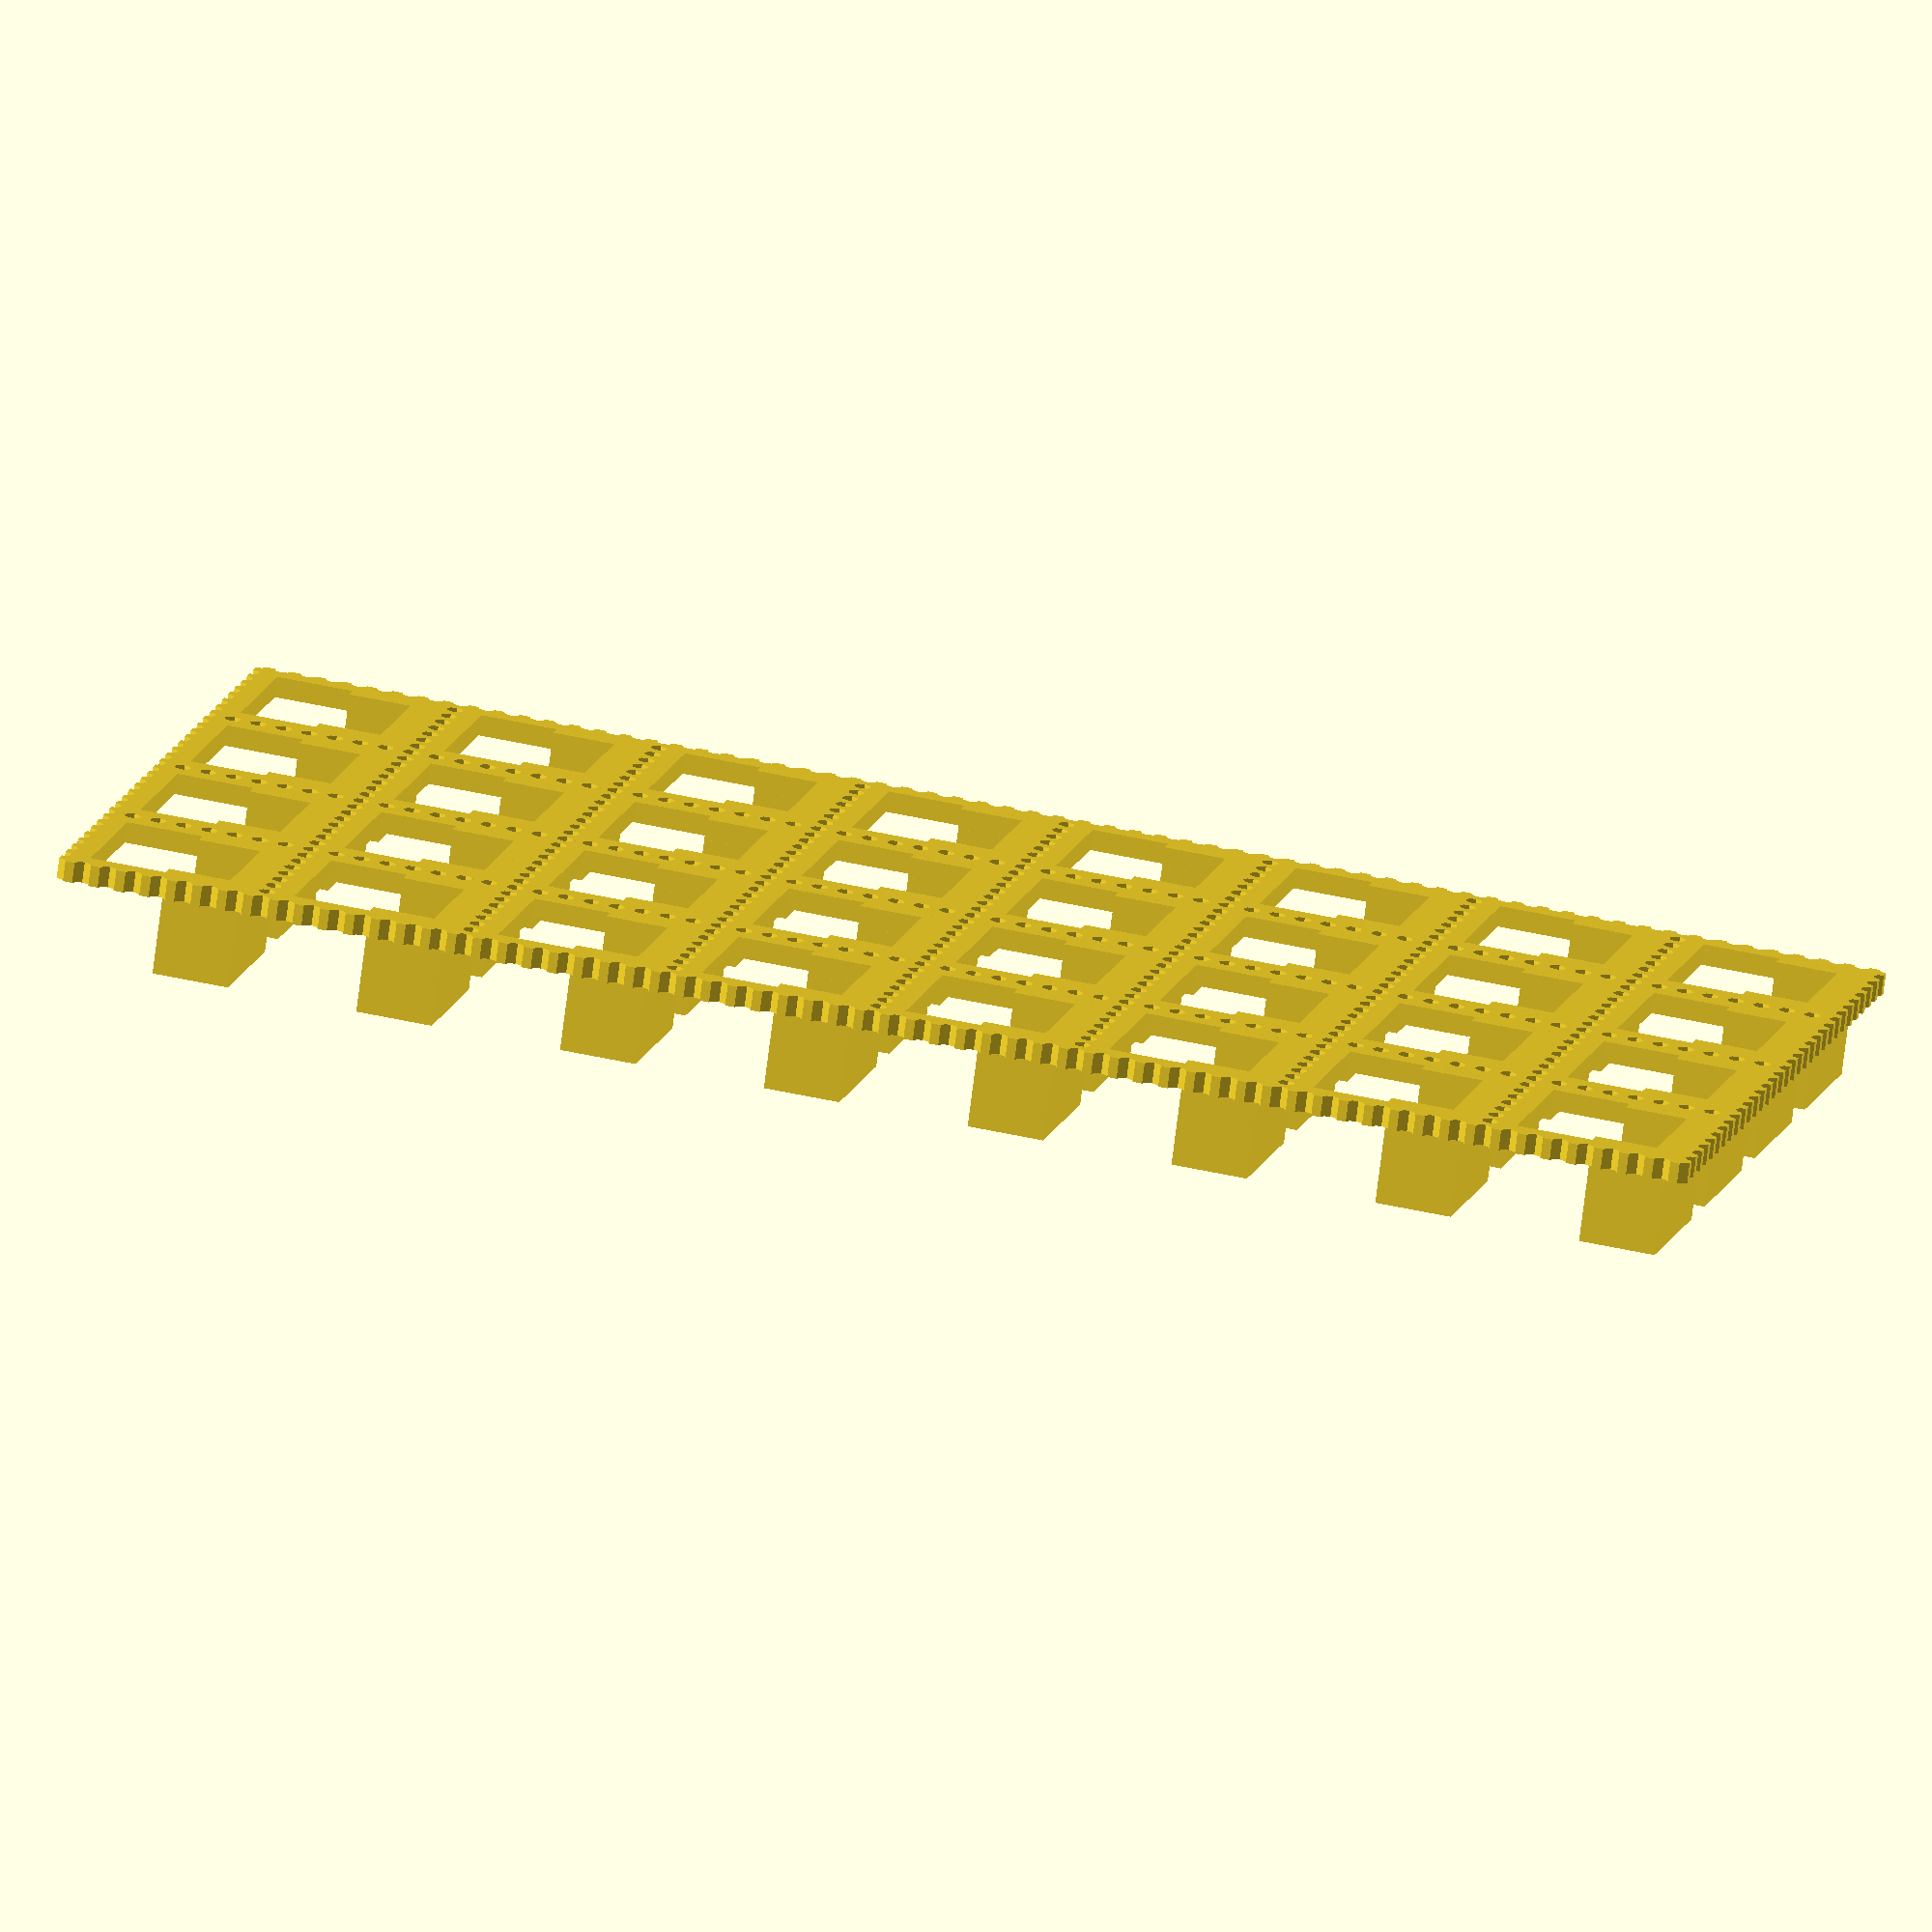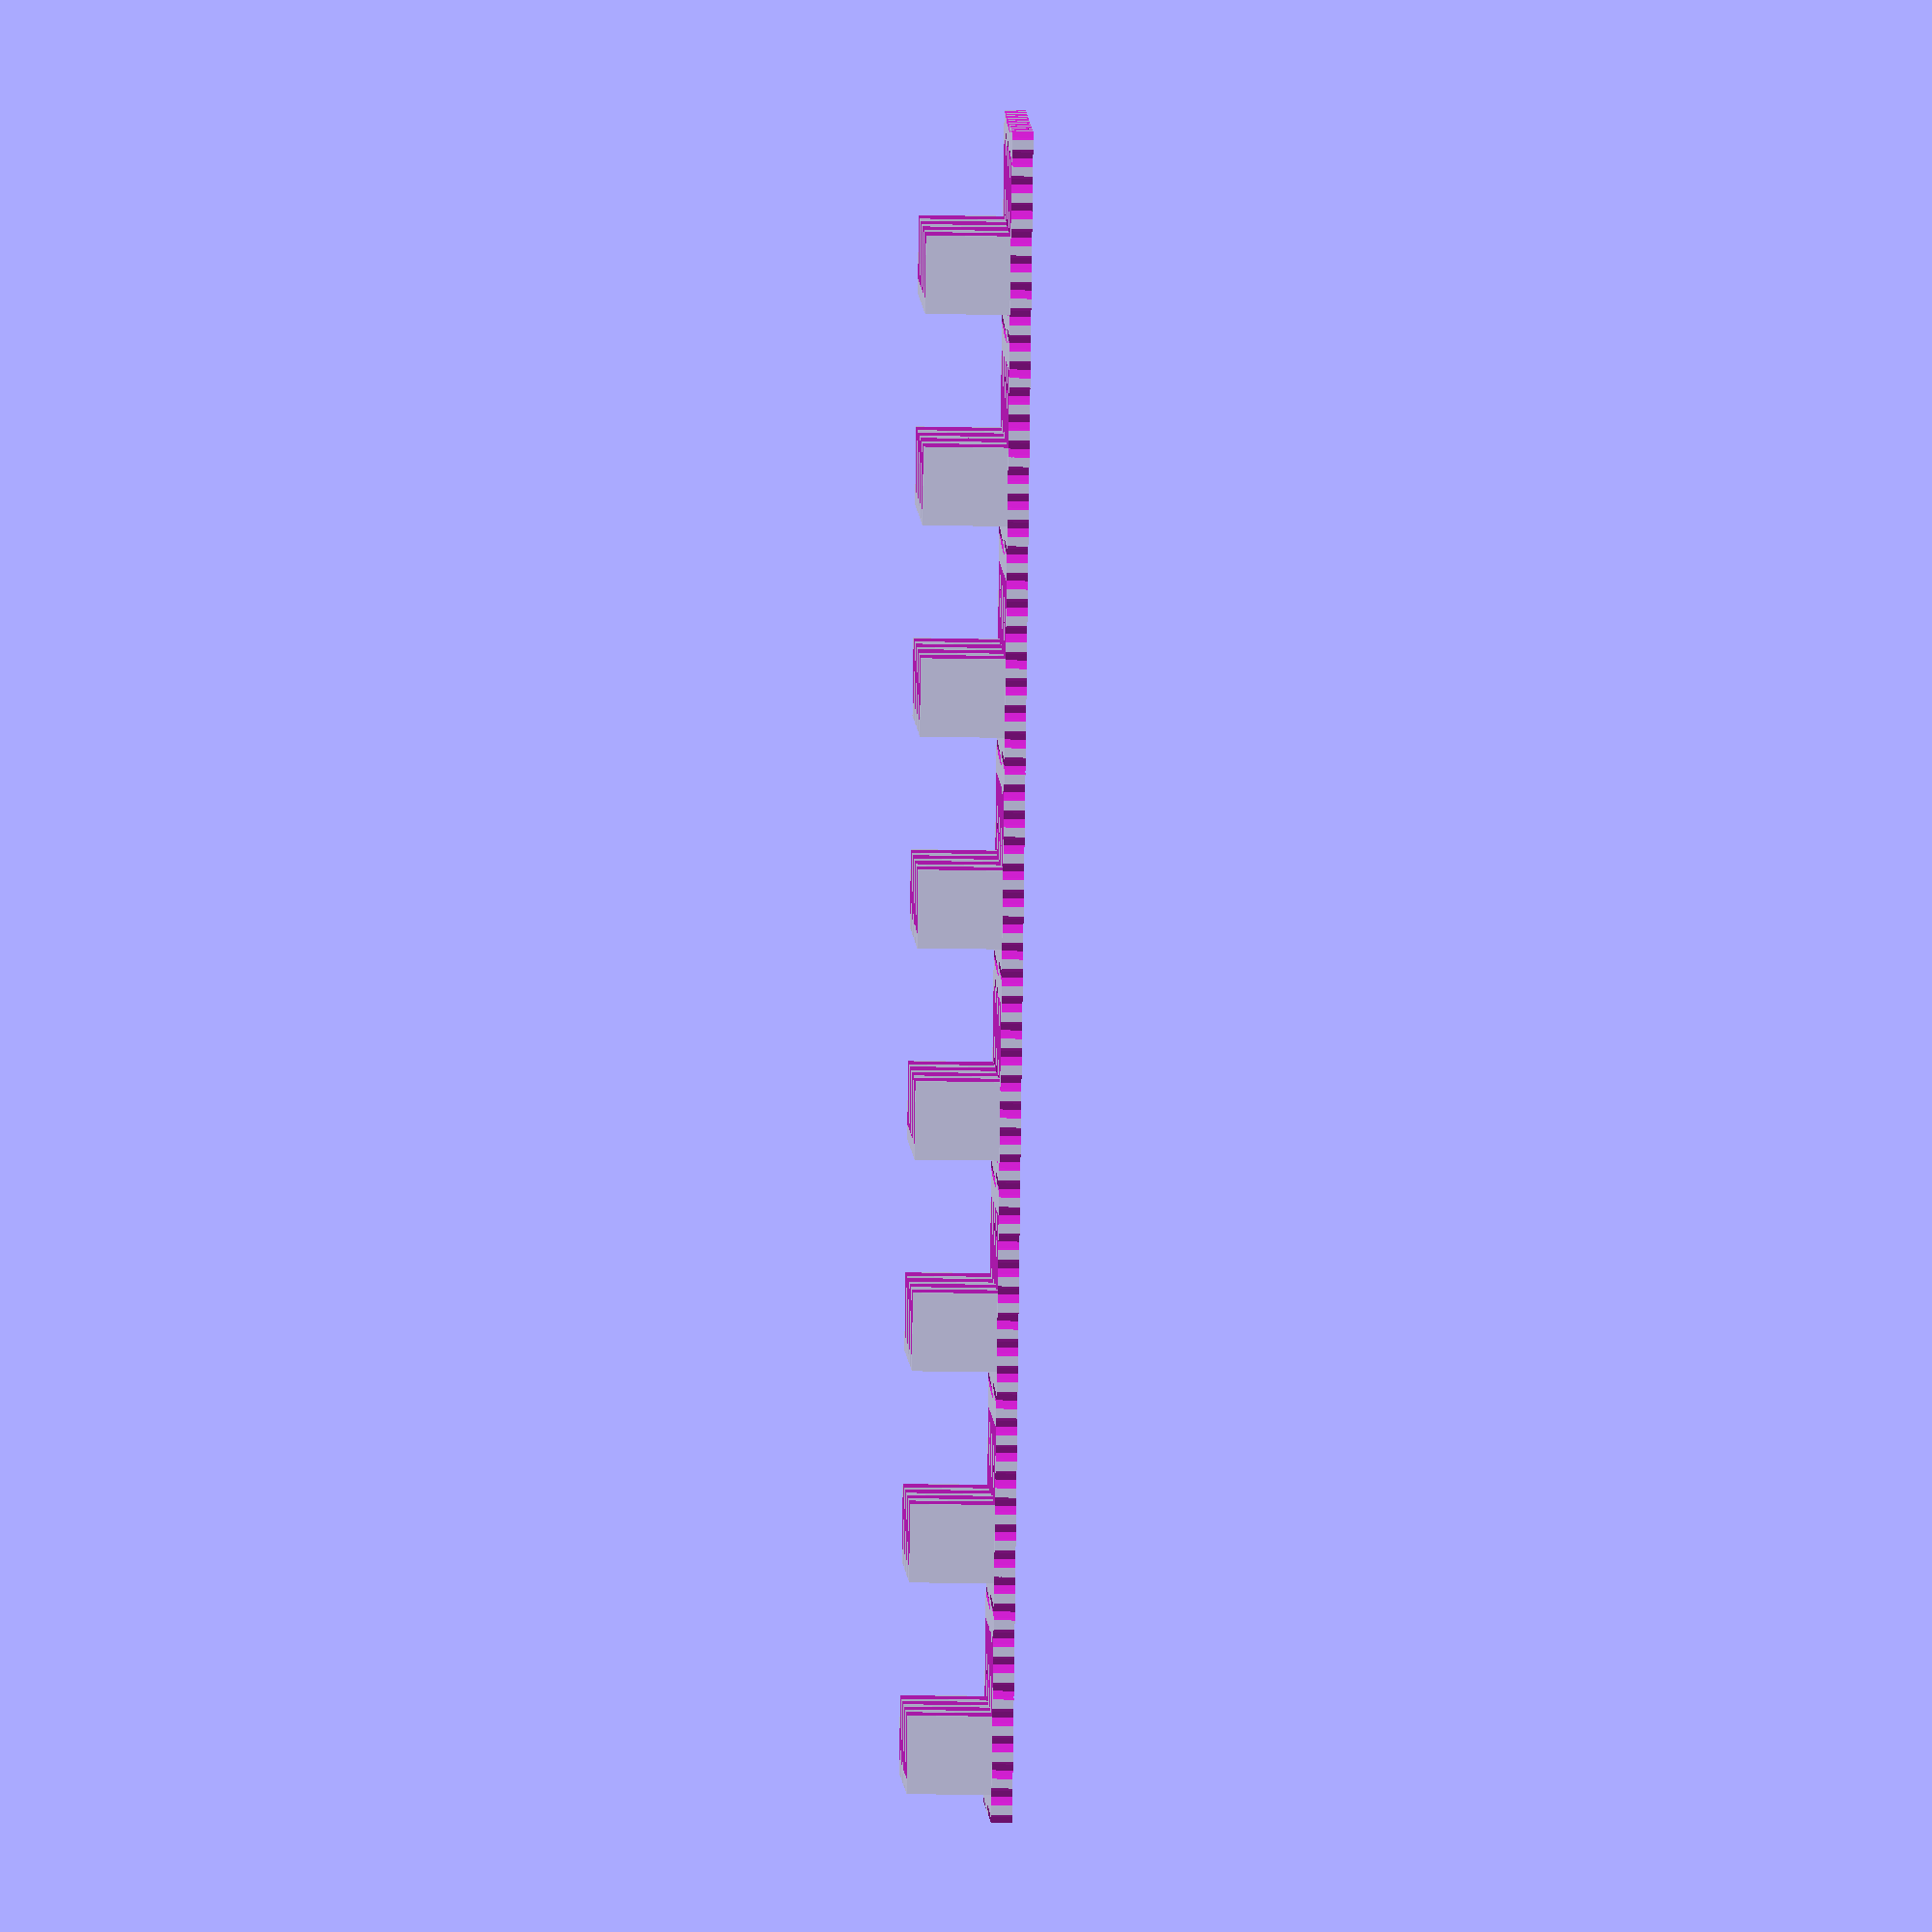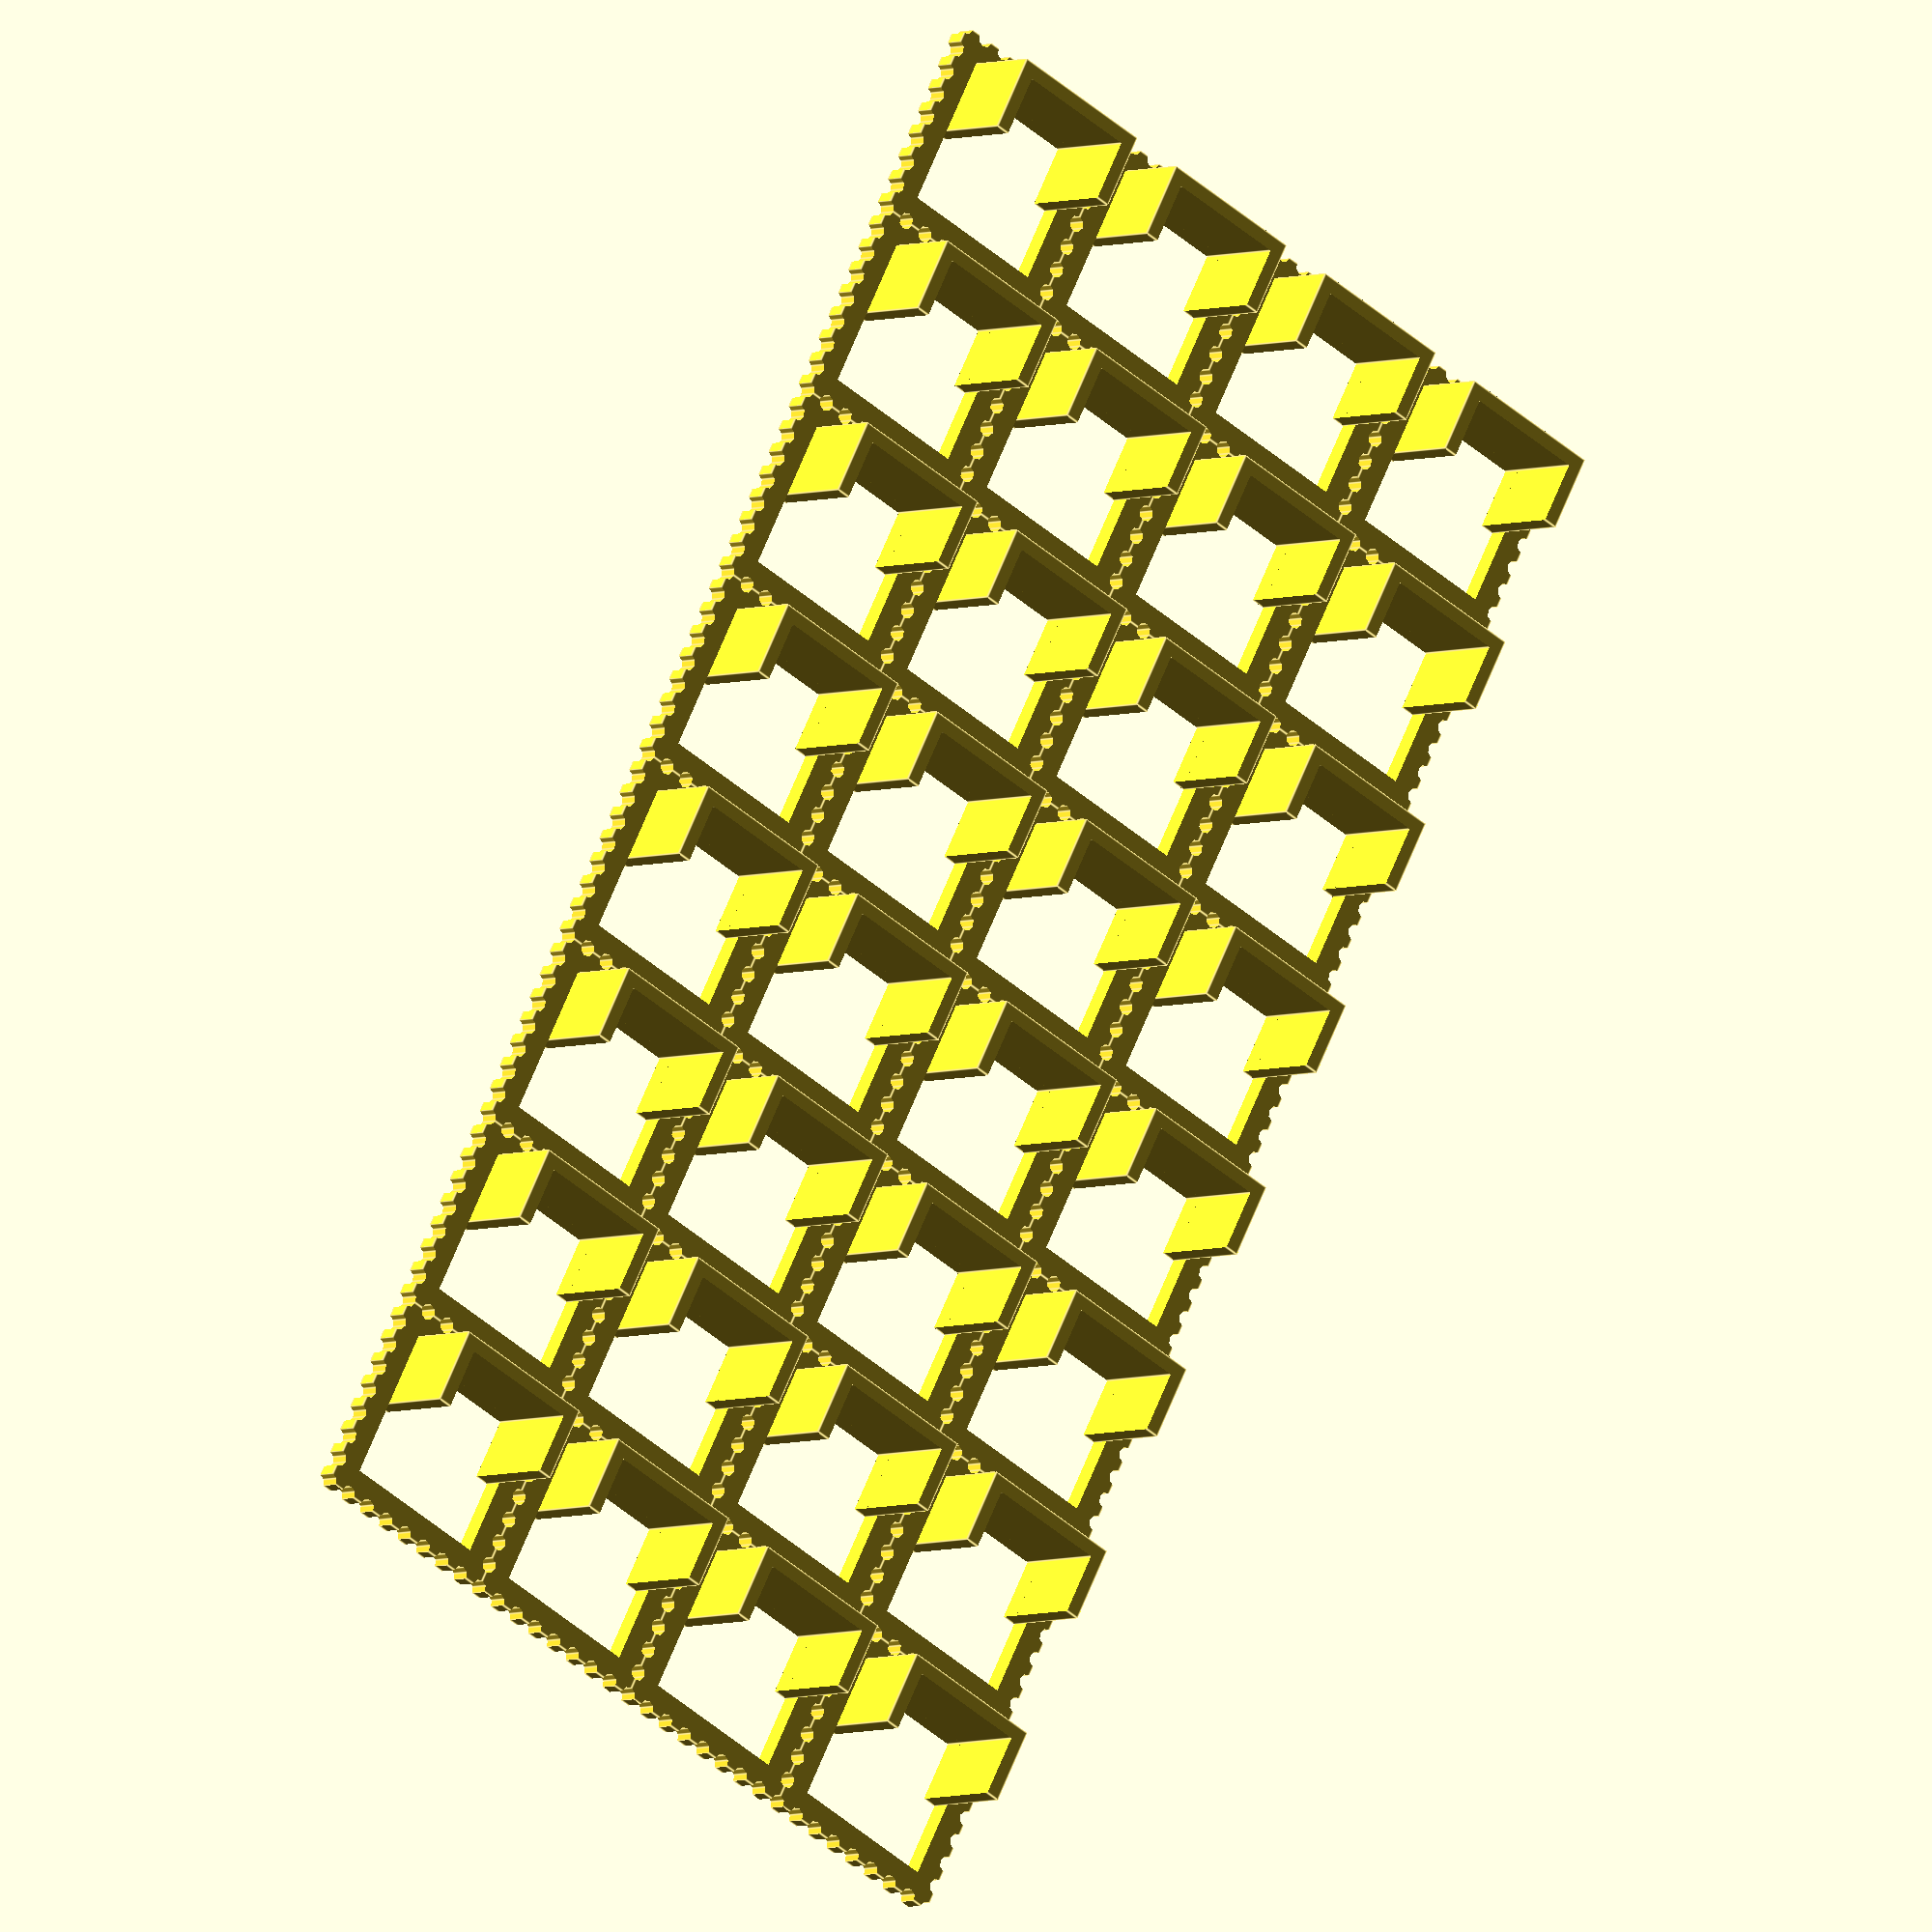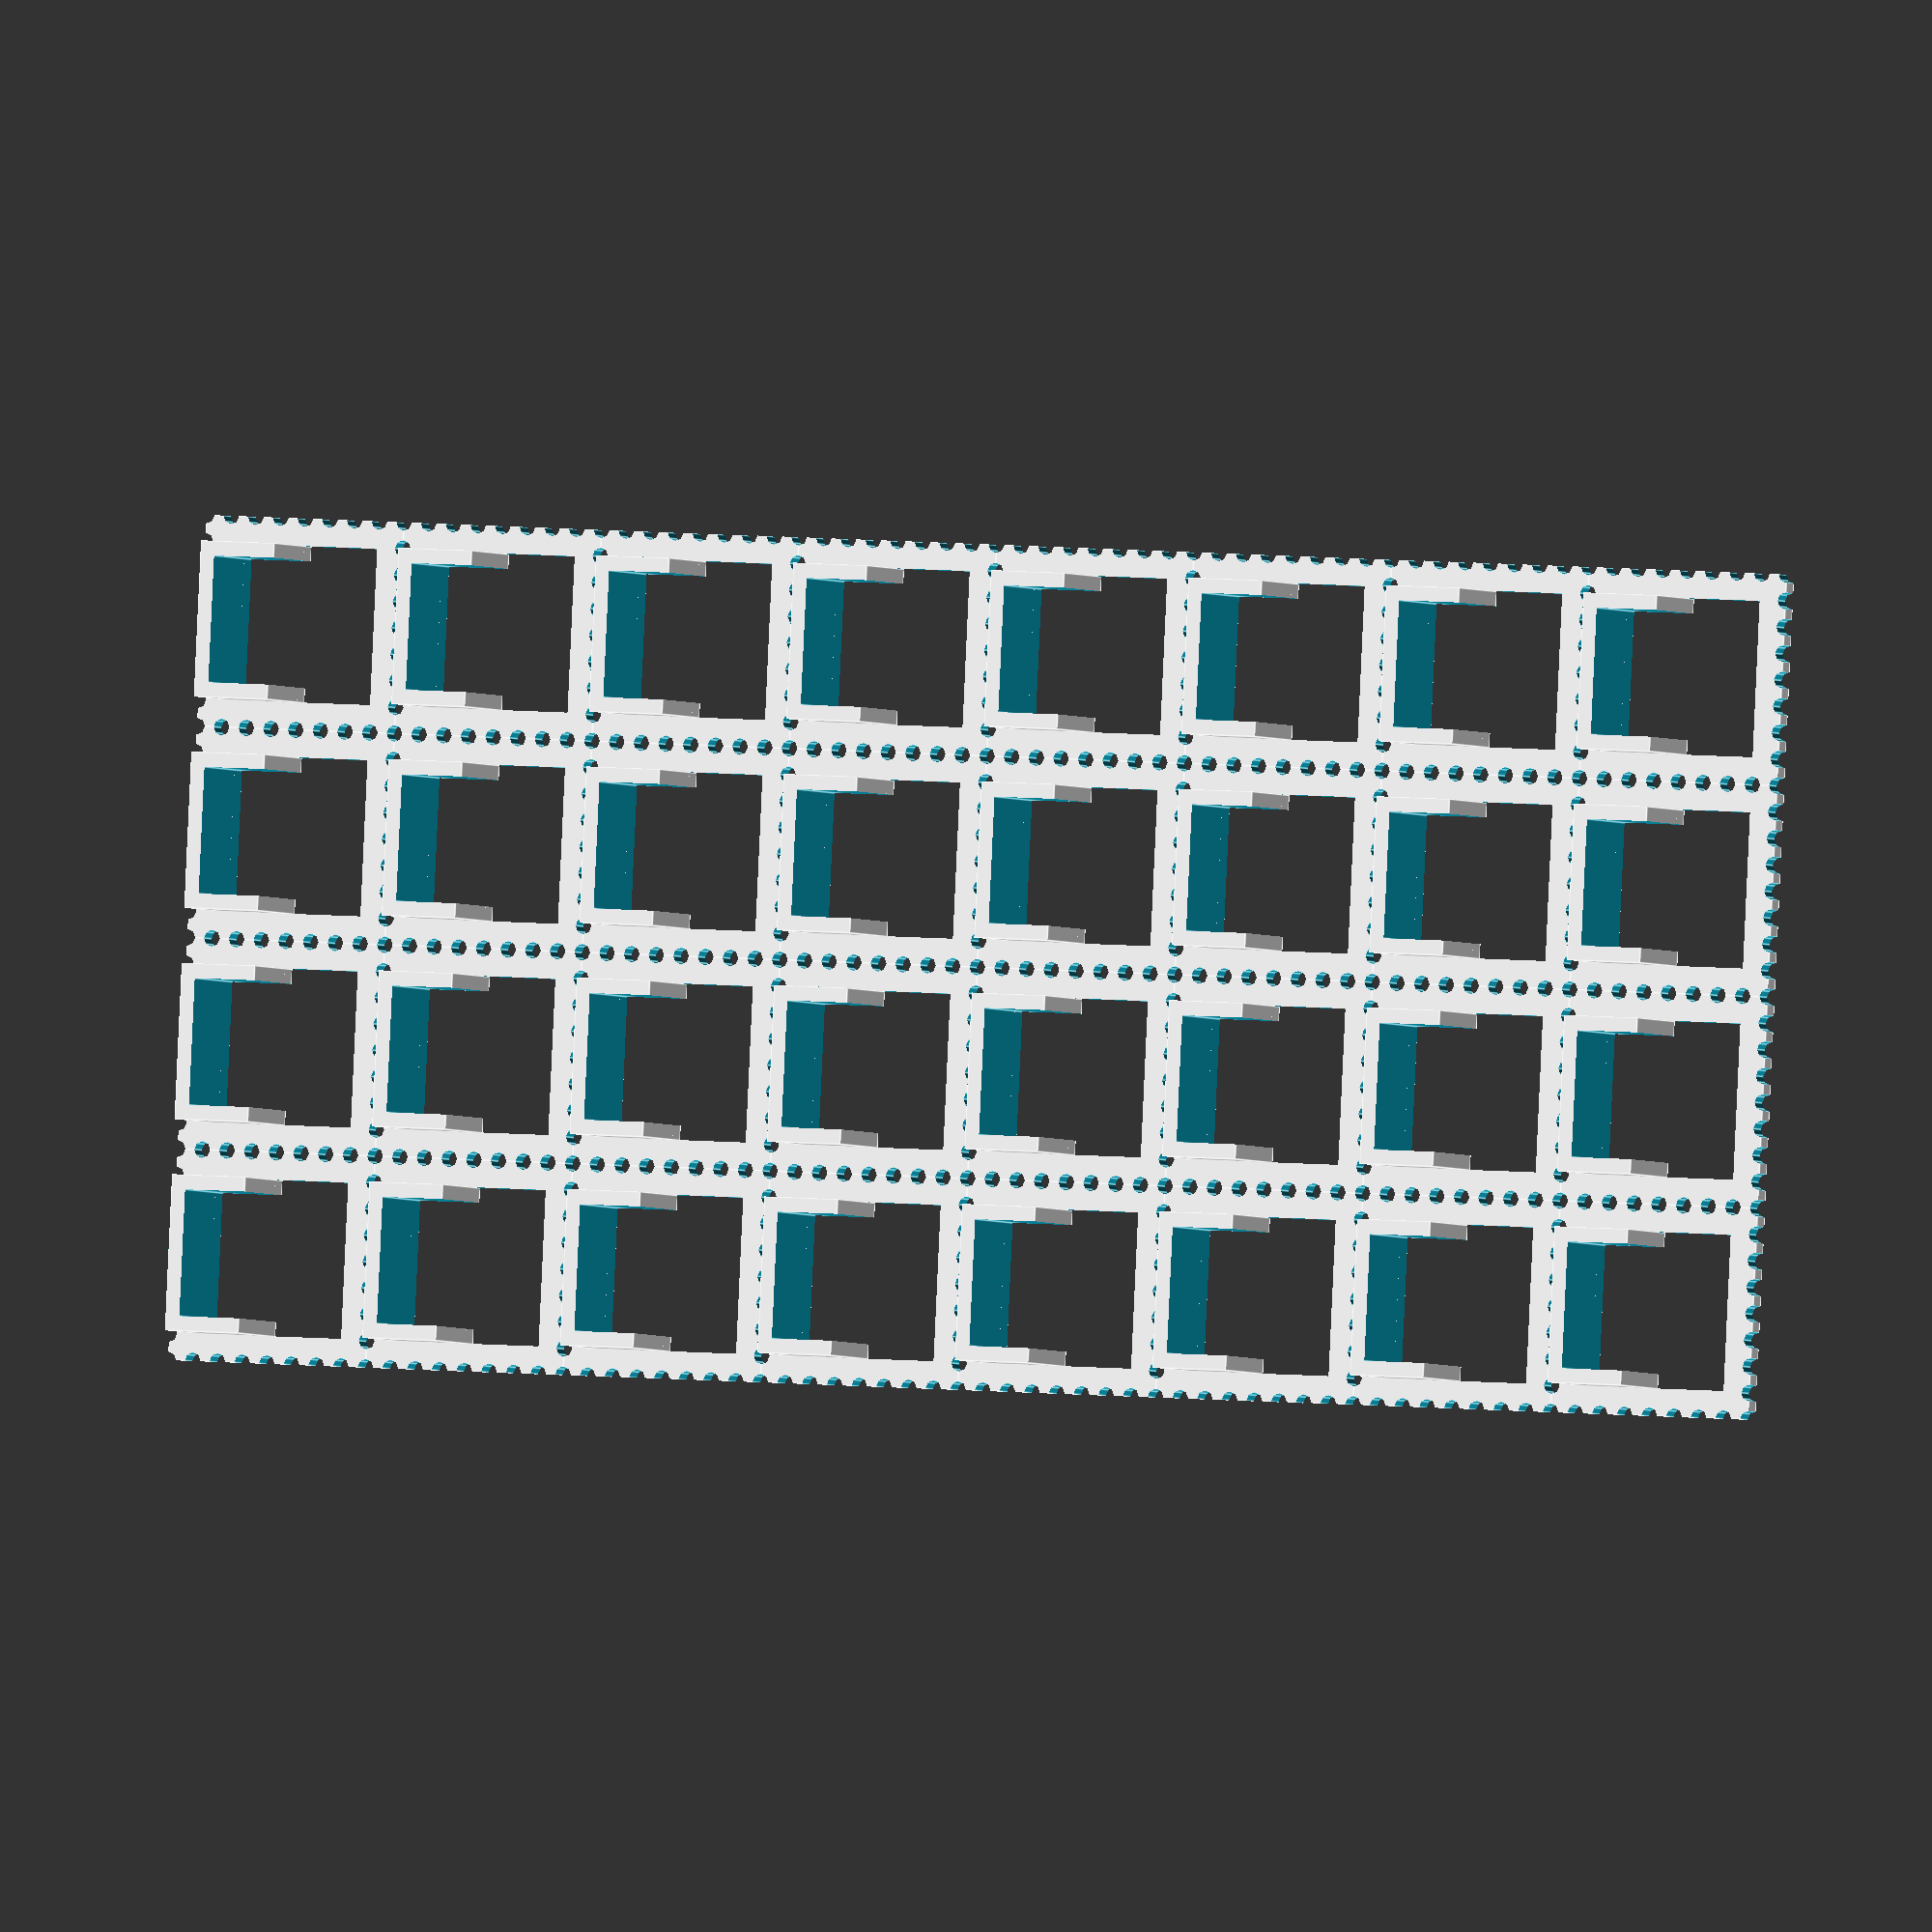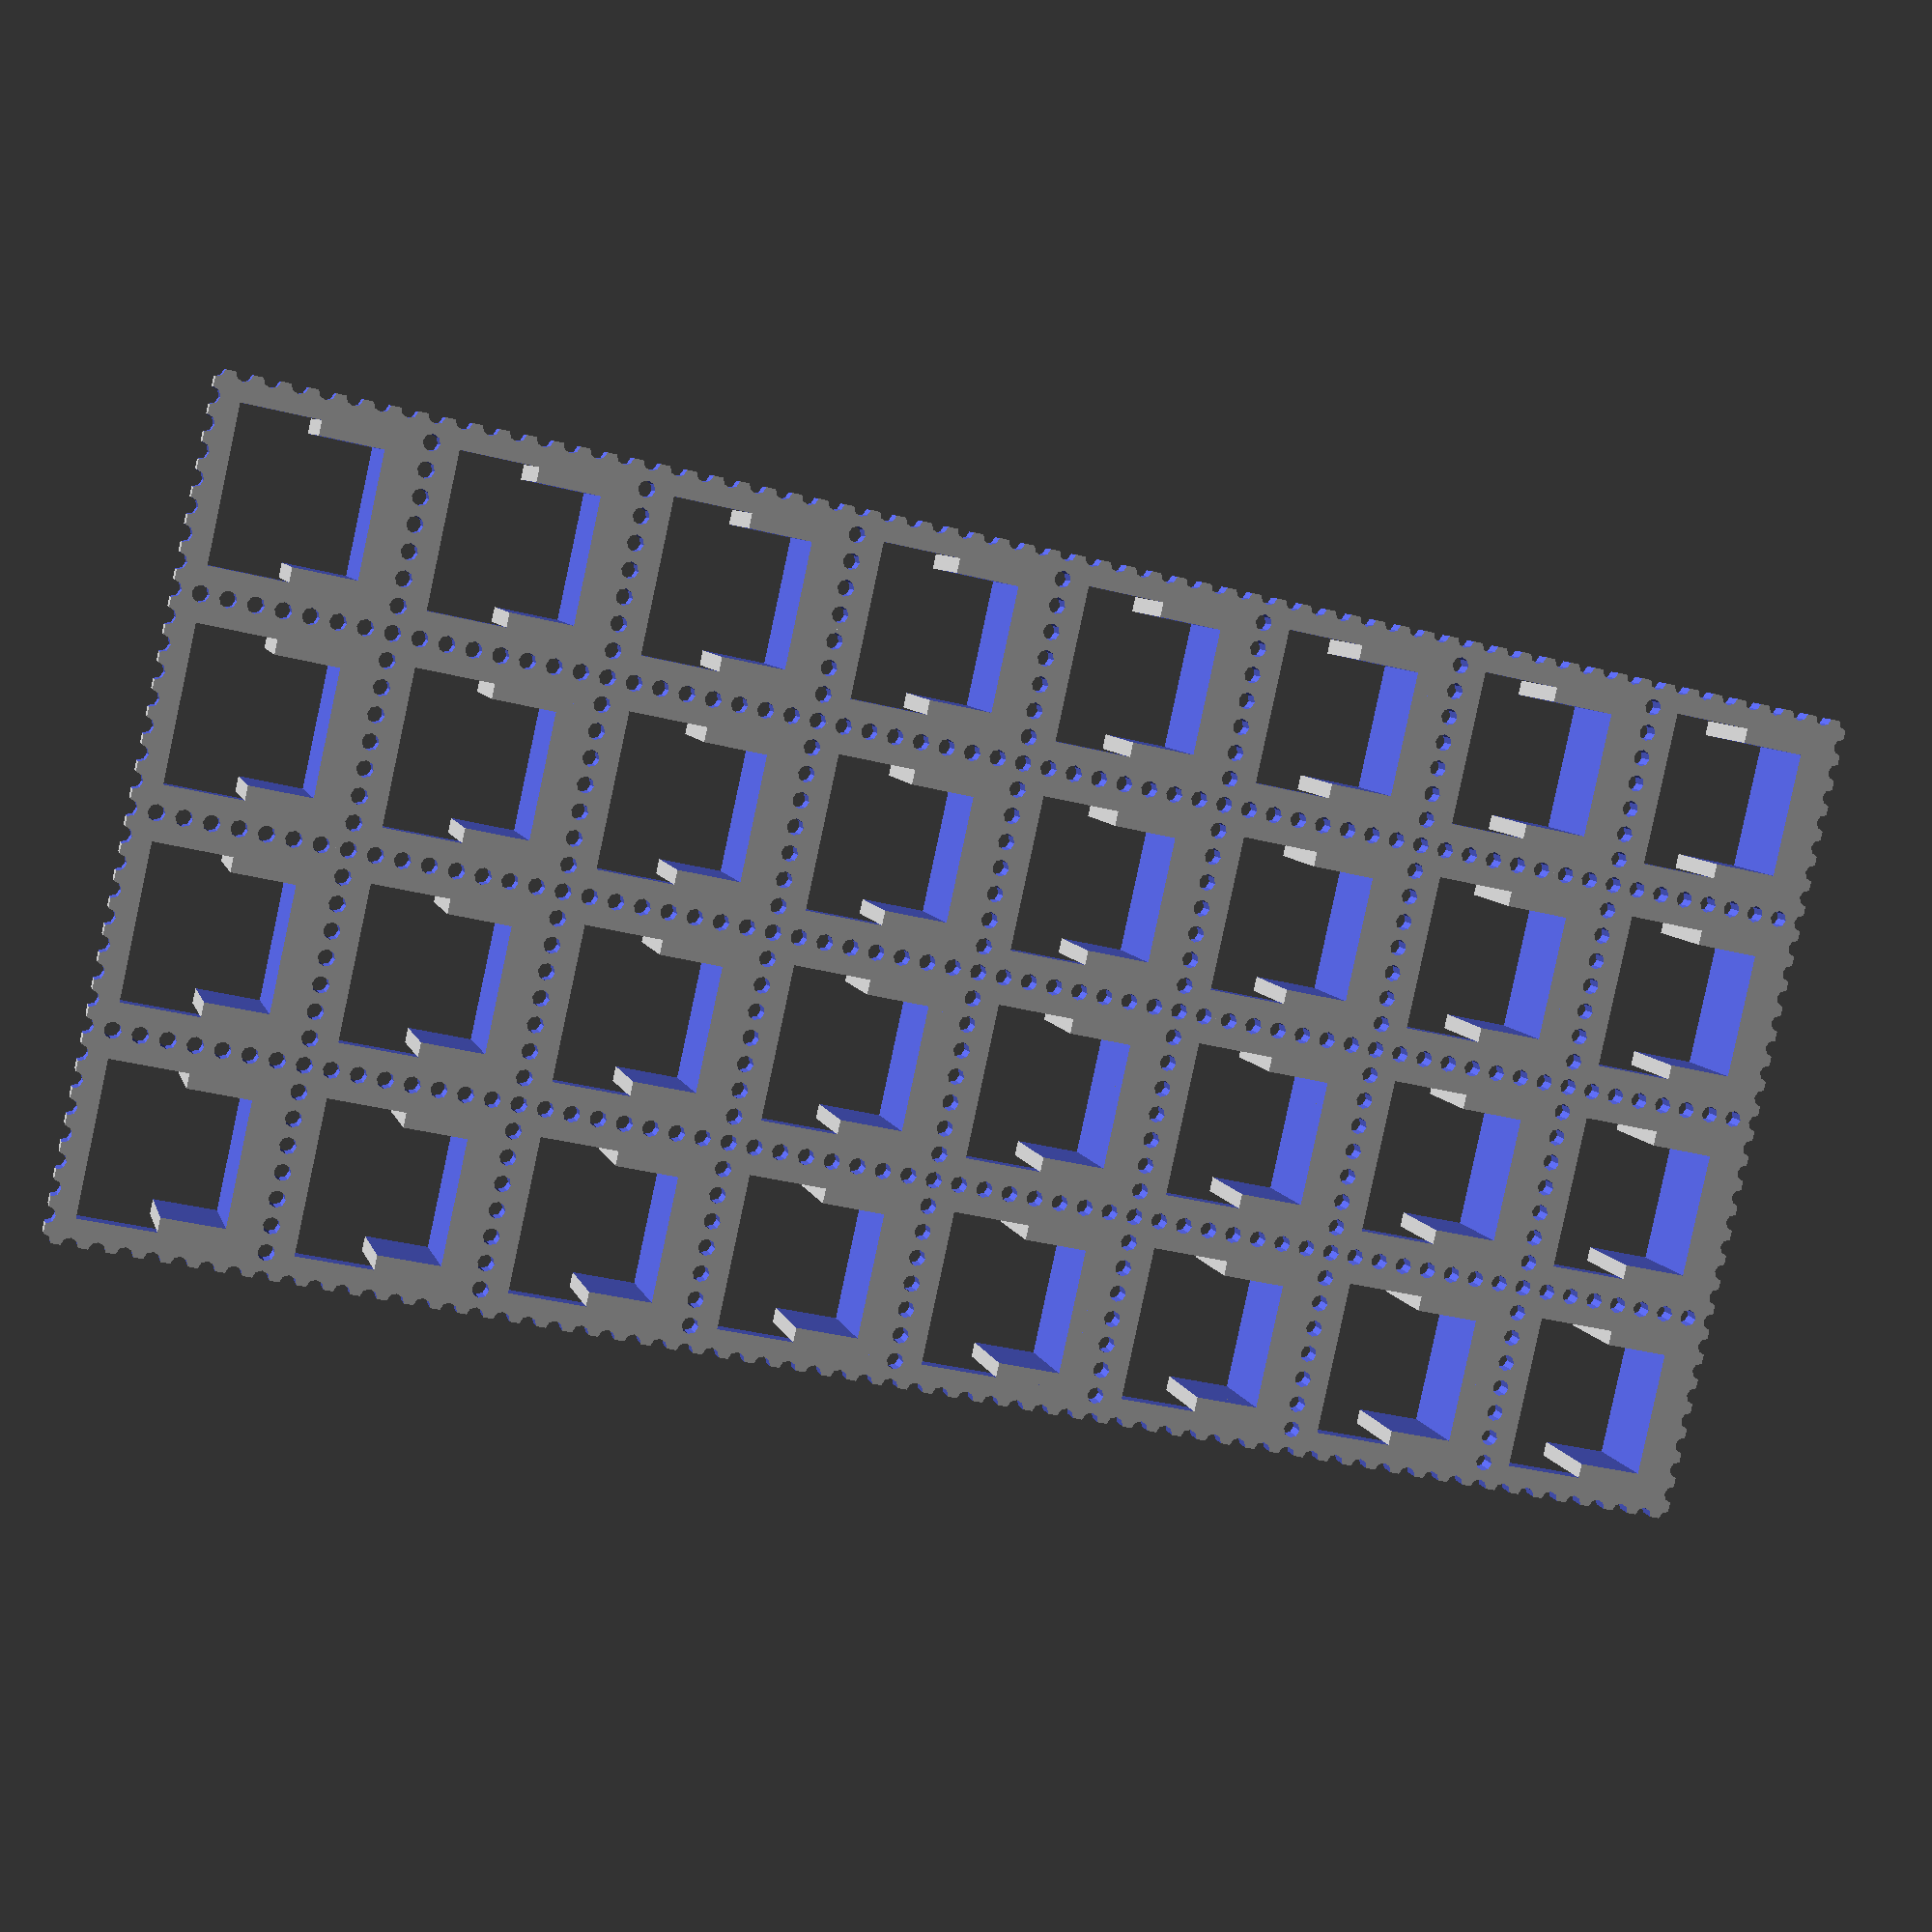
<openscad>
module hat(mystr){
    difference(){
        hull(){
            translate([0,0,2-0.001/2])cube([18, 18, 0.001],center=true);
            translate([0,0,  0.001/2])cube([19, 19, 0.001],center=true);
        }
        translate([0,0,2.001-1])linear_extrude(height=1)text(mystr, size=10, halign="center", valign = "center", spacing=1, direction="ltr", language="zh", script="latin");
    }
    difference(){
        hull(){
            translate([0,0, 0])cube([19, 19, 0.001],center=true);
            translate([0,0, -2+0.001/2])cube([19.8, 19.8, 0.001],center=true);
        }
        hull(){
            translate([0,0, 0])cube([16, 16, 0.001],center=true);
            translate([0,0, -2])cube([18, 18, 0.001],center=true);
        }
    }
    difference(){
        translate([0,0,-3/2])cylinder(h=3,r=5.8/2,center=true,$fn=50);
        cube([4.2, 1.2, 99],center=true);
        cube([1.2, 4.2, 99],center=true);
    }
}

module hat_xy(xsize, ysize, mystr){
    difference(){
        hull(){
            translate([0,0,2-0.001/2])cube([20*xsize-2, 18, 0.001],center=true);
            translate([0,0,  0.001/2])cube([20*xsize-1, 19, 0.001],center=true);
        }
        translate([0,0,2.001-1])linear_extrude(height=1)text(mystr, size=10, halign="center", valign = "center", spacing=1, direction="ltr", language="zh", script="latin");
    }
    difference(){
        hull(){
            translate([0,0, 0])cube([20*xsize-1, 19, 0.001],center=true);
            translate([0,0, -2+0.001/2])cube([20*xsize-0.2, 19.8, 0.001],center=true);
        }
        hull(){
            translate([0,0, 0])cube([20*xsize-4, 16, 0.001],center=true);
            translate([0,0, -2])cube([20*xsize-2, 18, 0.001],center=true);
        }
    }
    for(x=[-1:xsize:1]){
        translate([x*10, 0, 0])difference(){
            translate([0, 0, -3/2])cylinder(h=3,r=5.8/2,center=true,$fn=50);
            cube([4.2, 1.2, 99],center=true);
            cube([1.2, 4.2, 99],center=true);
        }
    }
}

module mid(){
difference(){
    cube([20,20,2],center=true);
    cube([14,14,99],center=true);
    //
    translate([-10, 0, 1-0.2/2])cube([0.2,20,0.2],center=true);
    translate([ 10, 0, 1-0.2/2])cube([0.2,20,0.2],center=true);
    translate([0, -10, 1-0.2/2])cube([20,0.2,0.2],center=true);
    translate([0,  10, 1-0.2/2])cube([20,0.2,0.2],center=true);
    //
    translate([ 10, 10, 0])cylinder(h=99,r=1.6,center=true,$fn=50);
    translate([-10, 10, 0])cylinder(h=99,r=1.6,center=true,$fn=50);
    translate([ 10,-10, 0])cylinder(h=99,r=1.6,center=true,$fn=50);
    translate([-10,-10, 0])cylinder(h=99,r=1.6,center=true,$fn=50);
    //
    translate([ 0, 10, 0])cylinder(h=99,r=1.0,center=true,$fn=50);
    translate([ 0,-10, 0])cylinder(h=99,r=1.0,center=true,$fn=50);
}
}


module bot(){
difference(){
    cube([20,20,2],center=true);
    //
    cylinder(h=99,r=2.1,center=true,$fn=50);
    //
    translate([-3.81, 2.54, 0])cylinder(h=99,r=1.6,center=true,$fn=50);
    translate([ 2.54, 5.08, 0])cylinder(h=99,r=1.6,center=true,$fn=50);
    //
    translate([0, -6, 0])cube([4,4,99],center=true);
    //
    translate([-10, 0, 1-0.2/2])cube([0.2,20,0.2],center=true);
    translate([ 10, 0, 1-0.2/2])cube([0.2,20,0.2],center=true);
    translate([0, -10, 1-0.2/2])cube([20,0.2,0.2],center=true);
    translate([0,  10, 1-0.2/2])cube([20,0.2,0.2],center=true);
    //
    translate([ 10, 10, 0])cylinder(h=99,r=1.6,center=true,$fn=50);
    translate([-10, 10, 0])cylinder(h=99,r=1.6,center=true,$fn=50);
    translate([ 10,-10, 0])cylinder(h=99,r=1.6,center=true,$fn=50);
    translate([-10,-10, 0])cylinder(h=99,r=1.6,center=true,$fn=50);
}
}


module aa(){
    difference(){
    translate([10, 10-(10-2.6)/2, 1+4])cube([20-5.2, 10-2.6, 10],center=true);
    translate([10, 10, 1+4])cube([12,12,99],center=true);
    }
    difference(){
    translate([10, 10, 1])cube([20,20,2],center=true);
    translate([10, 10, 1])cube([20-5.2, 20-5.2, 99],center=true);
    for(x=[0:2.5:20])translate([x, 20, 0])cylinder(h=9,r=0.8,center=true, $fn=8);
    for(x=[0:2.5:20])translate([x,  0, 0])cylinder(h=9,r=0.8,center=true, $fn=8);
    for(y=[2.5:2.5:17.5])translate([20, y, 0])cylinder(h=9,r=0.8,center=true, $fn=8);
    for(y=[2.5:2.5:17.5])translate([ 0, y, 0])cylinder(h=9,r=0.8,center=true, $fn=8);
    }
}

module bb(){
    //left
    translate([-20+1.25, 40-2.5, 2+4])cube([2.5, 5, 8],center=true);
    translate([-20+1.25,-40+2.5, 2+4])cube([2.5, 5, 8],center=true);
    //left mid
    translate([-20+1.25*3, 20, 2+4])cube([2.5, 5, 8],center=true);
    translate([-20+1.25*3,  0, 2+4])cube([2.5, 5, 8],center=true);
    translate([-20+1.25*3,-20, 2+4])cube([2.5, 5, 8],center=true);
    //mid
    //translate([-1.25, 5, 2+4])cube([2.5, 10, 8],center=true);
    //translate([-1.25, -37.5/2, 2+4])cube([2.5, 37.5, 8],center=true);
    //right
    translate([20-1.25*3,  20+2.5+7.5/2, 2+4])cube([2.5, 7.5, 8],center=true);
    translate([20-1.25*3,   0+2.5+7.5/2, 2+4])cube([2.5, 7.5, 8],center=true);
    translate([20-1.25*3, -20+2.5+7.5/2, 2+4])cube([2.5, 7.5, 8],center=true);
    translate([20-1.25*3, -40+2.5+7.5/2, 2+4])cube([2.5, 7.5, 8],center=true);
    //
    difference(){
    translate([0, 0, 1])cube([40,80,2],center=true);
    translate([5, 40-15, 1])cube([14,30,99],center=true);
    //l
    translate([-10,  30, 0])cube([10, 10, 99],center=true);
    translate([-10,  10, 0])cube([10, 10, 99],center=true);
    translate([-10, -10, 0])cube([10, 10, 99],center=true);
    translate([-10, -30, 0])cube([10, 10, 99],center=true);
    //r
    translate([ 10, -10, 0])cube([10, 10, 99],center=true);
    translate([ 10, -30, 0])cube([10, 10, 99],center=true);
    }
}




xx=5;
if(xx==0){
translate([ 10, 10, 0])hat("d");
translate([-10, 10, 0])hat("c");
translate([ 10,-10, 0])hat("b");
translate([-10,-10, 0])hat("a");
}
if(xx==1){
translate([ 0,100, 0])hat_xy(2, 1, "esc");
translate([ 0, 80, 0])hat_xy(2, 1, "~");
translate([ 0, 60, 0])hat_xy(2, 1, "tab");
translate([ 0, 40, 0])hat_xy(2, 1, "cap");
translate([ 0, 20, 0])hat_xy(2, 1, "shift");
translate([ 0,  0, 0])hat_xy(2, 1, "ctrl");
}
else if(xx==2){
translate([ 10, 10, 0])mid();
translate([-10, 10, 0])mid();
translate([ 10,-10, 0])mid();
translate([-10,-10, 0])mid();
}
else if(xx==3){
translate([ 10, 10, 0])bot();
translate([-10, 10, 0])bot();
translate([ 10,-10, 0])bot();
translate([-10,-10, 0])bot();
}
else if(xx==4){
    for(y=[-70:20:70]){
    for(x=[0:20:70]){
    translate([ x, y, 0])mid();
    }
    }
}
else if(xx==5){
    for(y=[0:20:140]){
        for(x=[0:20:60]){
            translate([x,y,0])aa();
        }
    }
}
else if(xx==6){
    bb();
}




</openscad>
<views>
elev=254.6 azim=256.2 roll=7.2 proj=o view=wireframe
elev=51.4 azim=52.9 roll=89.1 proj=o view=solid
elev=184.1 azim=28.1 roll=216.9 proj=o view=edges
elev=2.2 azim=92.8 roll=20.8 proj=o view=edges
elev=172.8 azim=257.6 roll=13.3 proj=p view=solid
</views>
